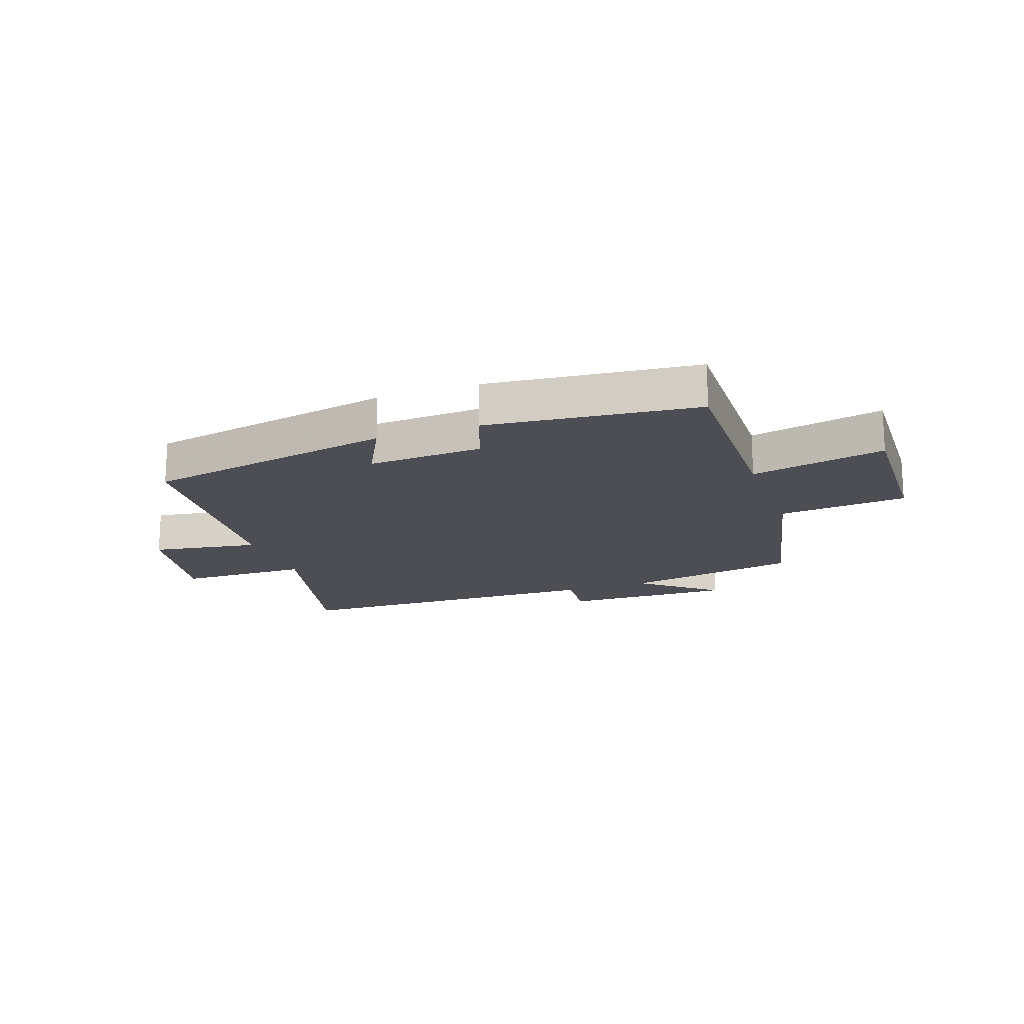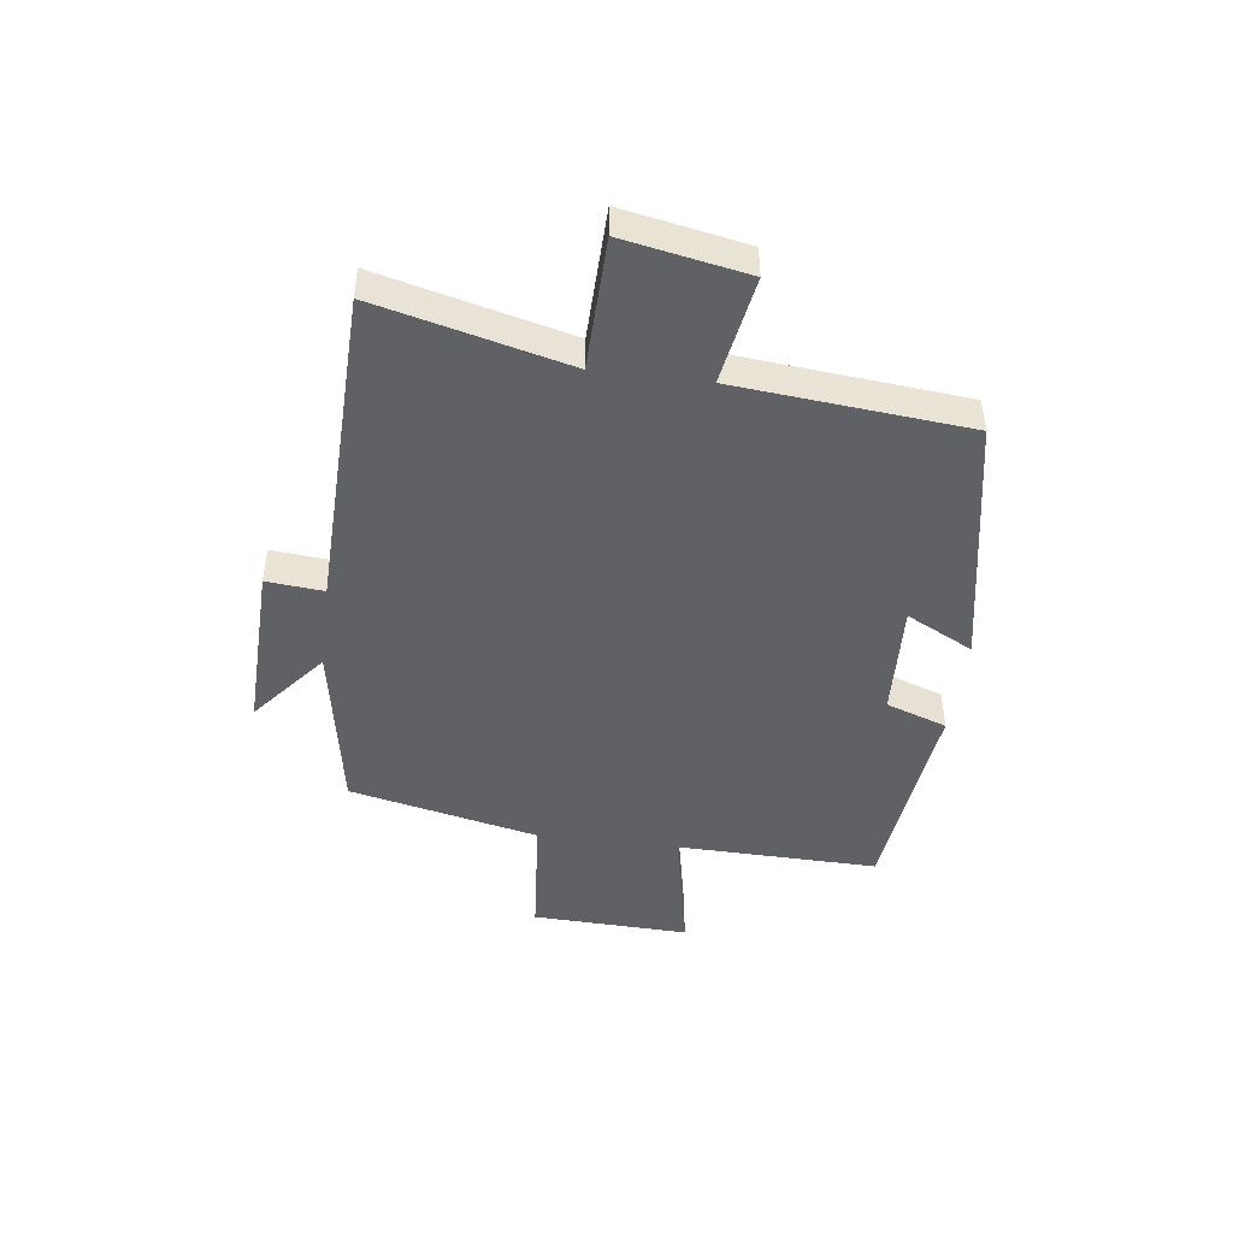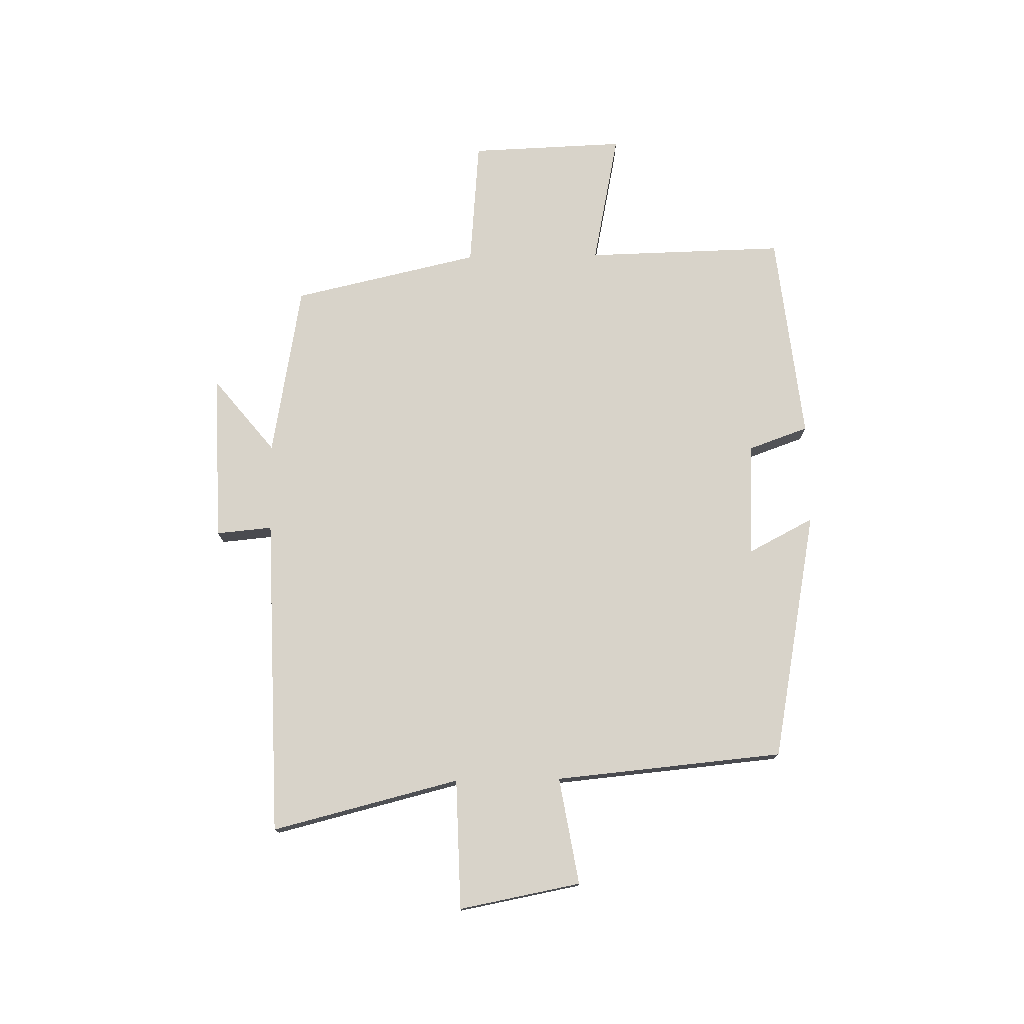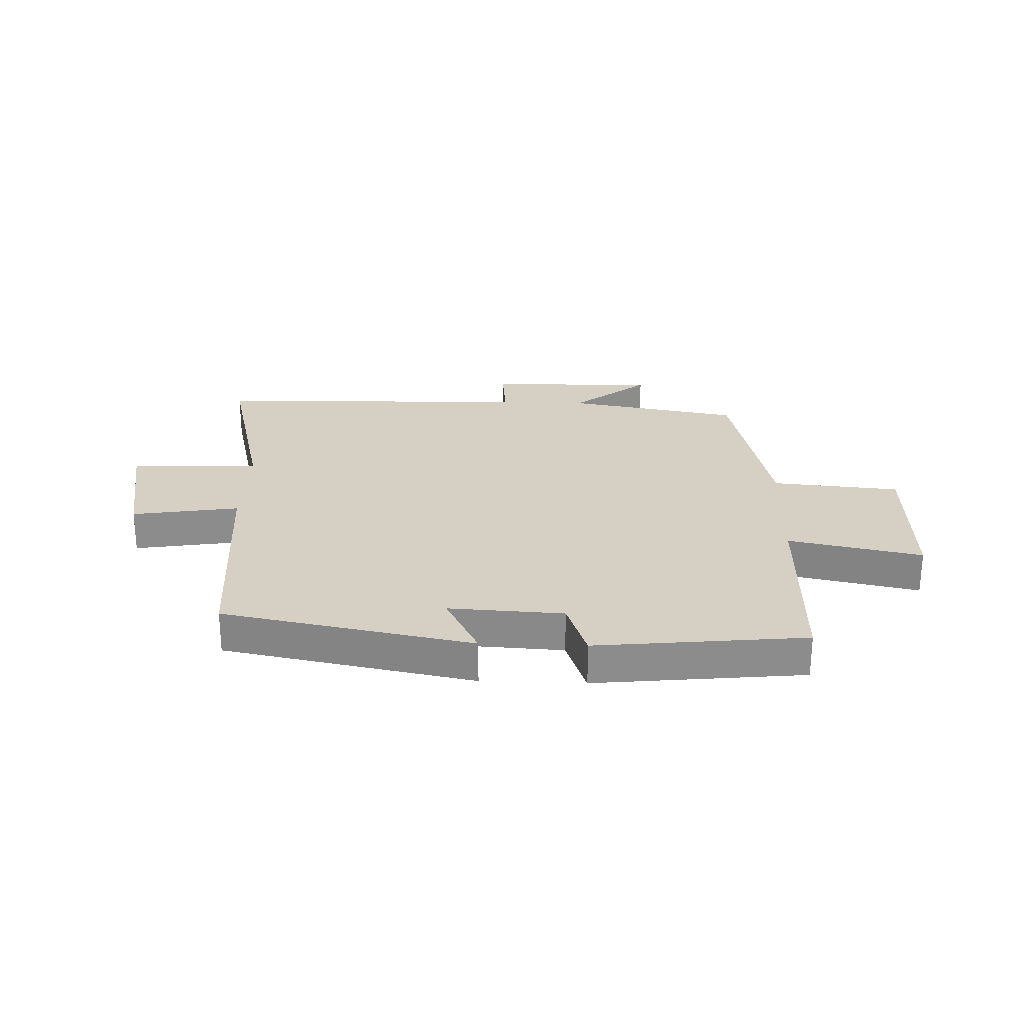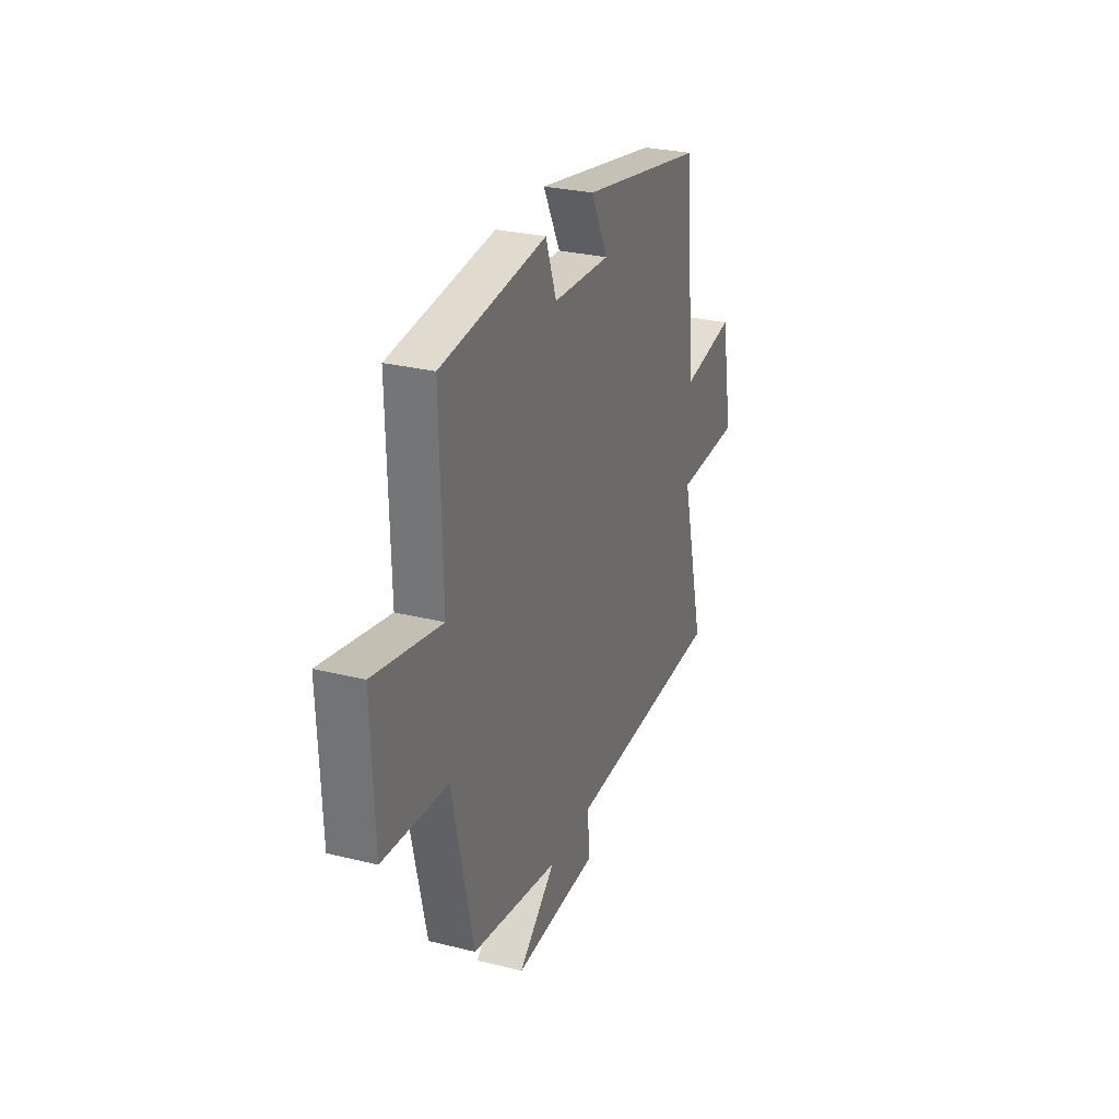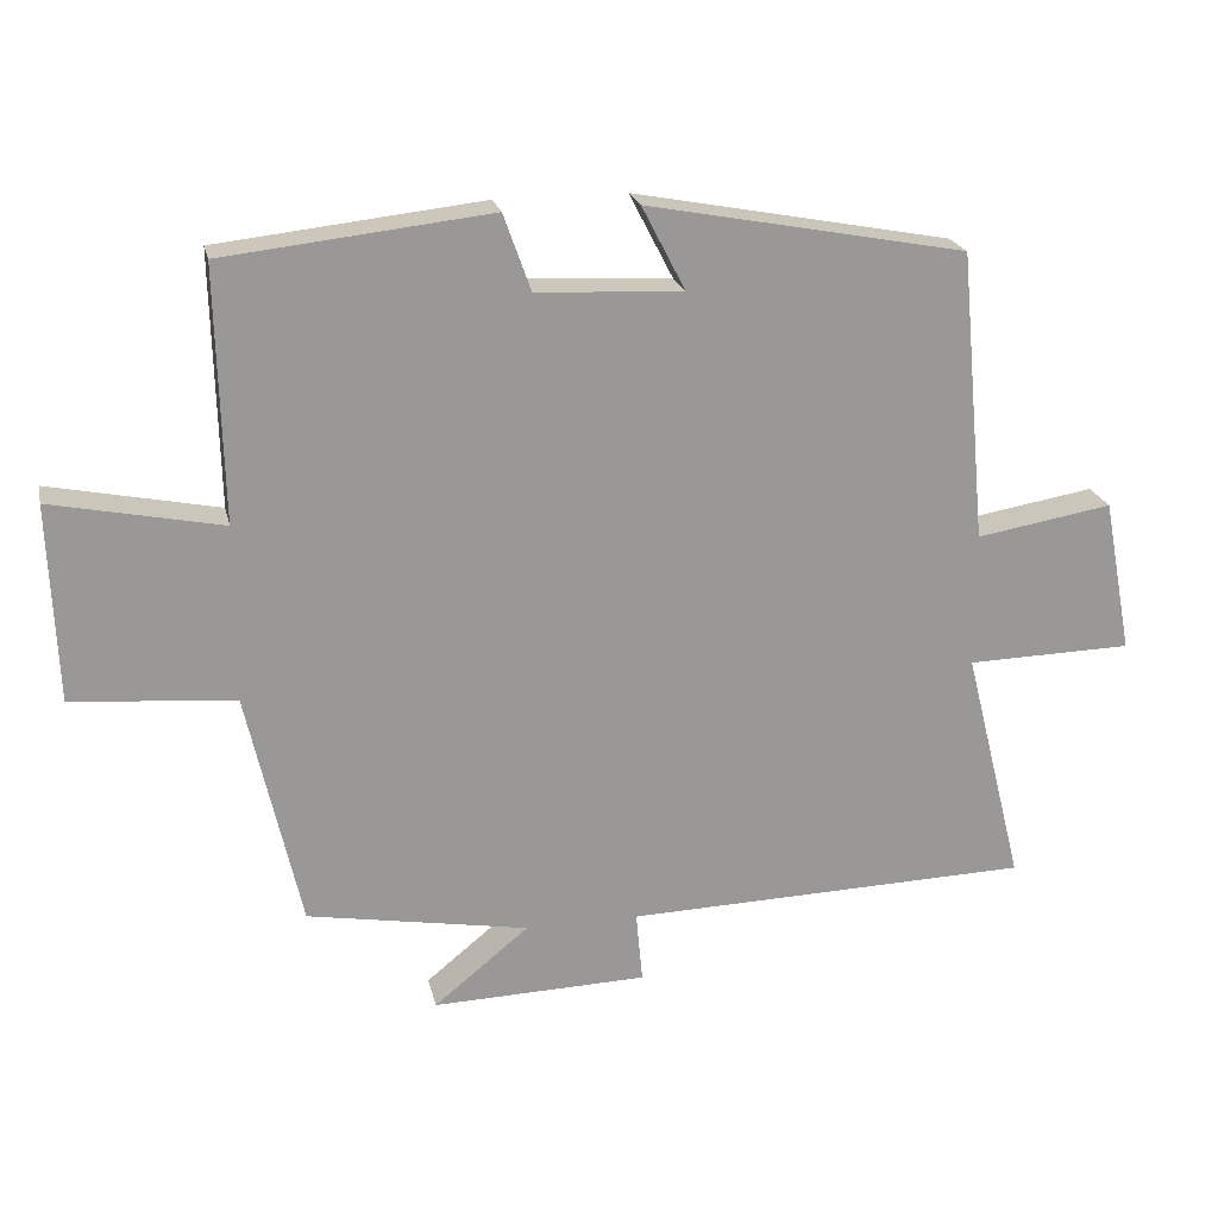
<metadata>
{"format":"obj","ext":"obj","renderer":"f3d","projection":"perspective","resolution":1024,"background":"white","views":[{"elev":-17.4,"azim":19.8,"up":"+Y"},{"elev":-45.7,"azim":-97.3,"up":"+Y"},{"elev":75.8,"azim":-91.0,"up":"+Y"},{"elev":26.1,"azim":2.2,"up":"+Y"},{"elev":28.3,"azim":110.6,"up":"+Z"},{"elev":21.6,"azim":167.6,"up":"+Z"}]}
</metadata>
<code>
v 0.508 0.07 0.46
v 0.5 0.07 0.116
v 0.731 0.07 0.163
v 0.721 0.07 -0.105
v 0.5 0.07 -0.124
v 0.427 0.07 -0.447
v 0.126 0.07 -0.5
v 0.255 0.07 -0.605
v -0.037 0.07 -0.597
v -0.028 0.07 -0.5
v -0.581 0.07 -0.485
v -0.5 0.07 -0.161
v -0.725 0.07 -0.156
v -0.685 0.07 0.054
v -0.5 0.07 0.023
v -0.463 0.07 0.418
v -0.03 0.07 0.5
v -0.089 0.07 0.386
v 0.109 0.07 0.396
v 0.146 0.07 0.5
v 0.508 0 0.46
v 0.5 0 0.116
v 0.731 0 0.163
v 0.721 0 -0.105
v 0.5 0 -0.124
v 0.427 0 -0.447
v 0.126 0 -0.5
v 0.255 0 -0.605
v -0.037 0 -0.597
v -0.028 0 -0.5
v -0.581 0 -0.485
v -0.5 0 -0.161
v -0.725 0 -0.156
v -0.685 0 0.054
v -0.5 0 0.023
v -0.463 0 0.418
v -0.03 0 0.5
v -0.089 0 0.386
v 0.109 0 0.396
v 0.146 0 0.5
f 19 20 1 2
f 18 19 2
f 15 16 17 18
f 15 18 2
f 12 13 14 15
f 12 15 2
f 10 11 12 2
f 7 8 9 10
f 5 6 7 10
f 5 10 2 3
f 3 4 5
f 22 21 40 39
f 22 39 38
f 38 37 36 35
f 22 38 35
f 35 34 33 32
f 22 35 32
f 22 32 31 30
f 30 29 28 27
f 30 27 26 25
f 23 22 30 25
f 25 24 23
f 1 21 22 2
f 2 22 23 3
f 3 23 24 4
f 4 24 25 5
f 5 25 26 6
f 6 26 27 7
f 7 27 28 8
f 8 28 29 9
f 9 29 30 10
f 10 30 31 11
f 11 31 32 12
f 12 32 33 13
f 13 33 34 14
f 14 34 35 15
f 15 35 36 16
f 16 36 37 17
f 17 37 38 18
f 18 38 39 19
f 19 39 40 20
f 20 40 21 1

</code>
